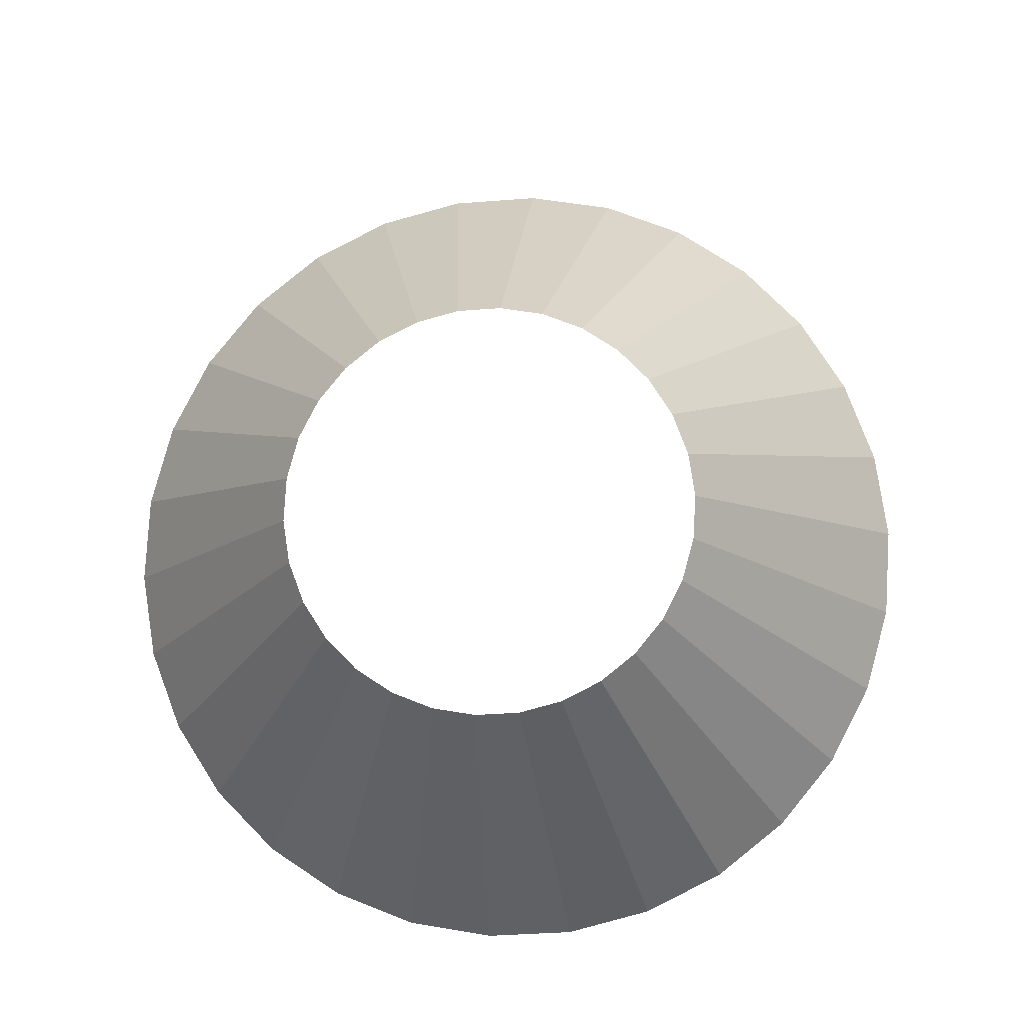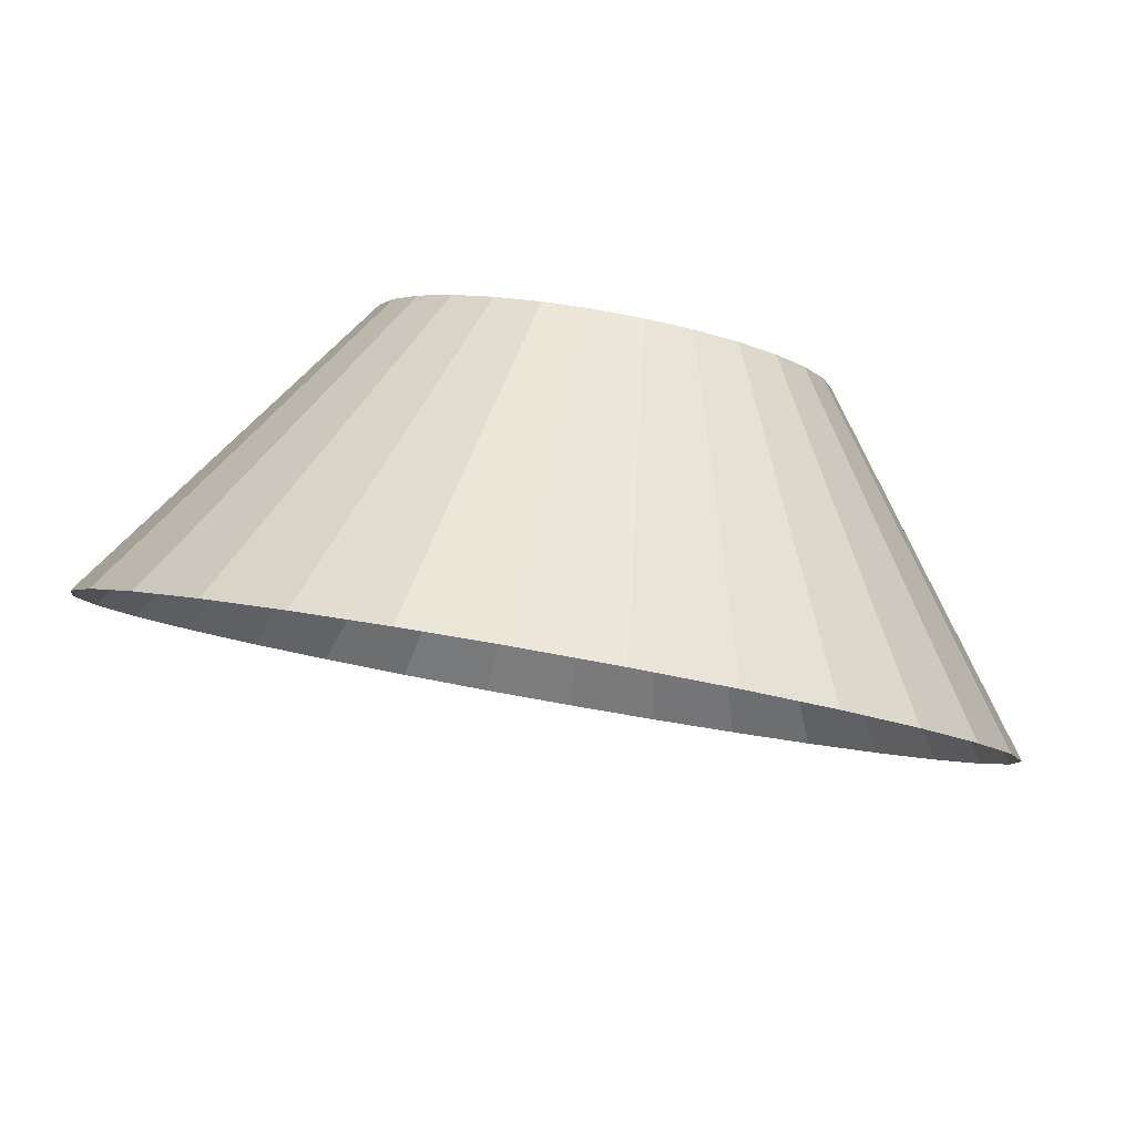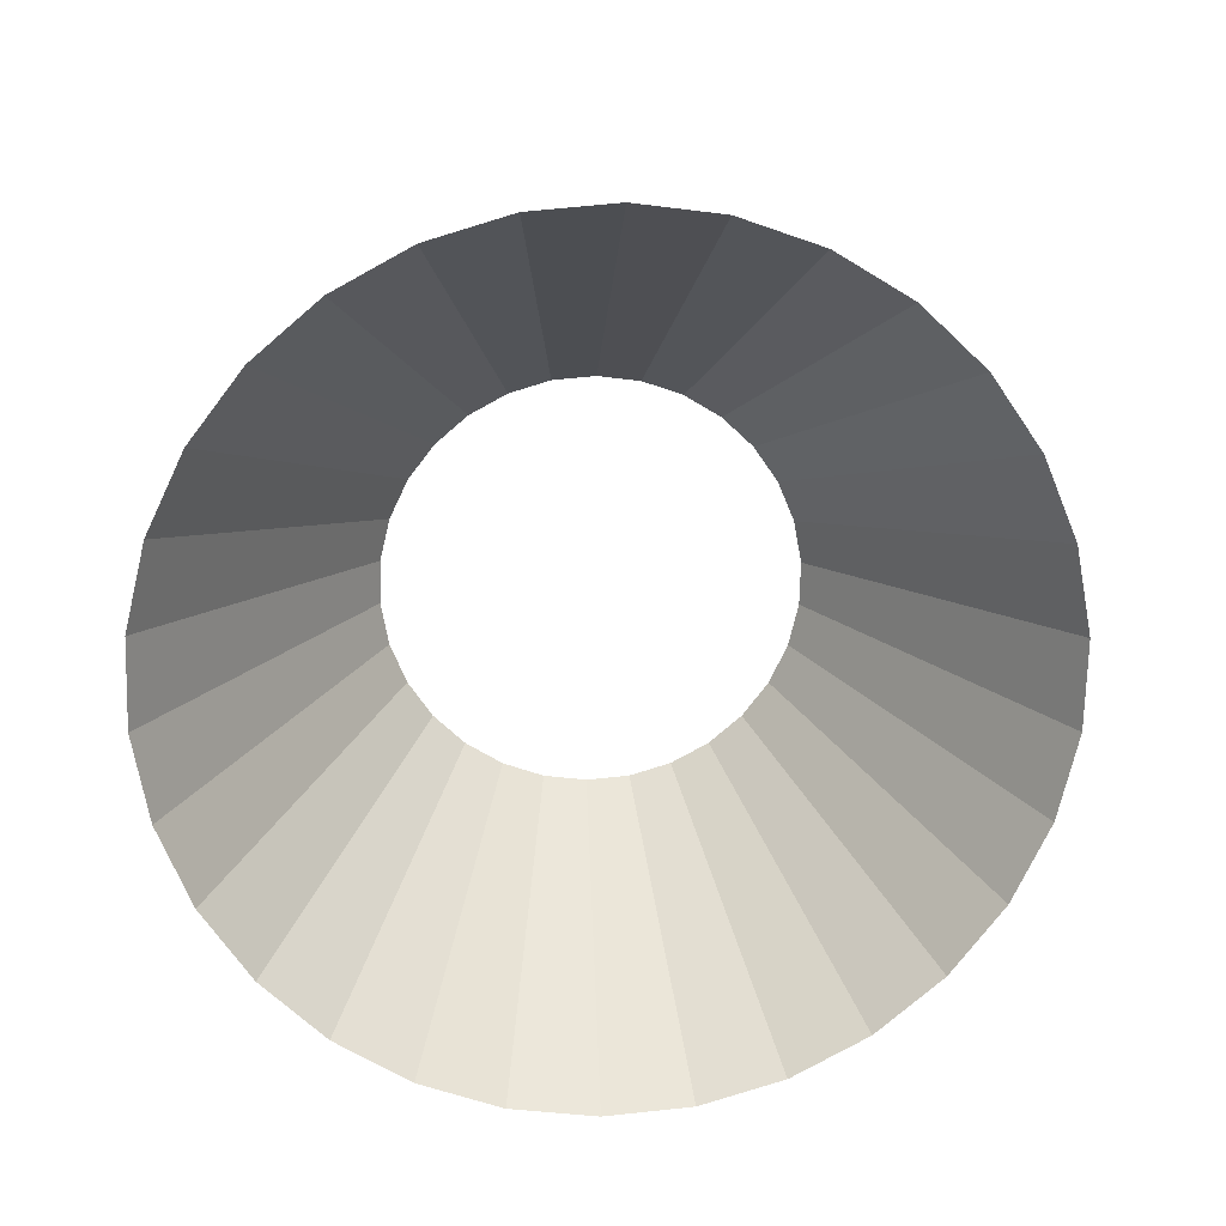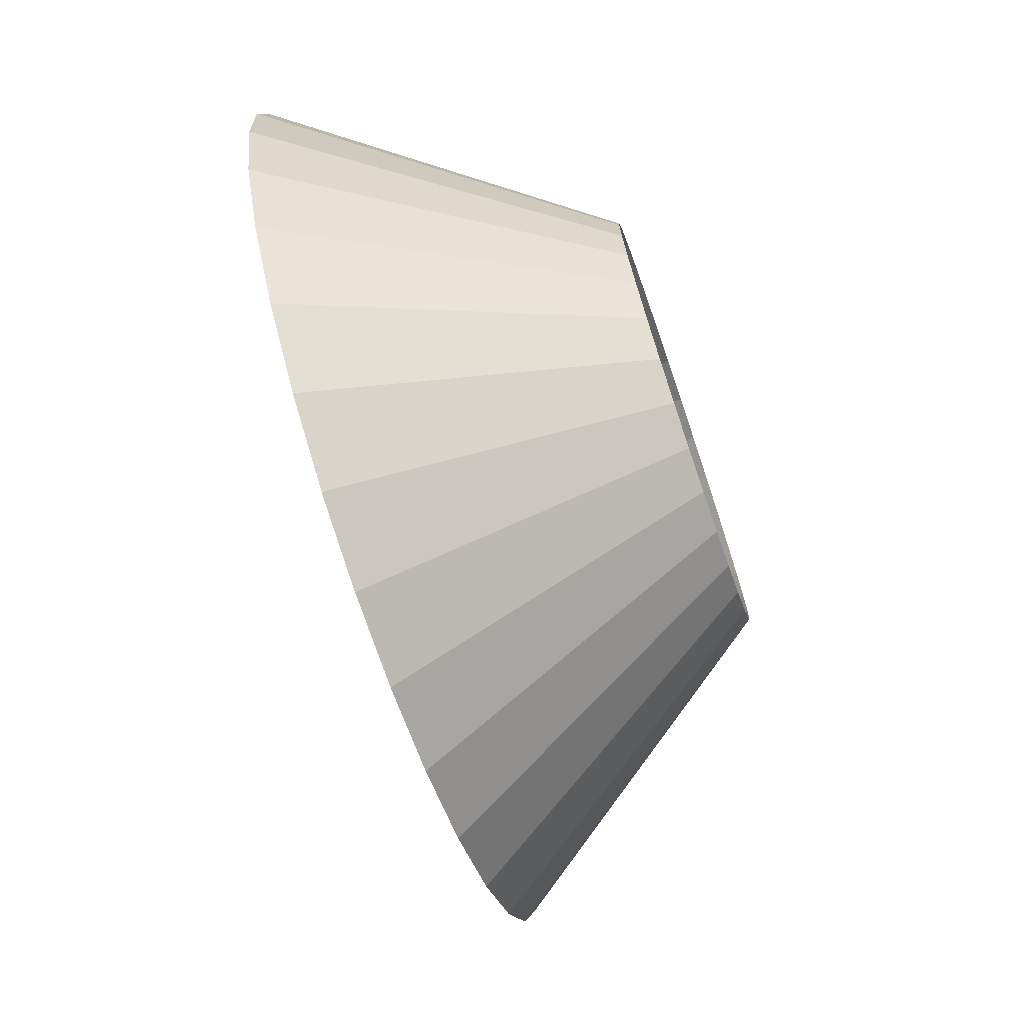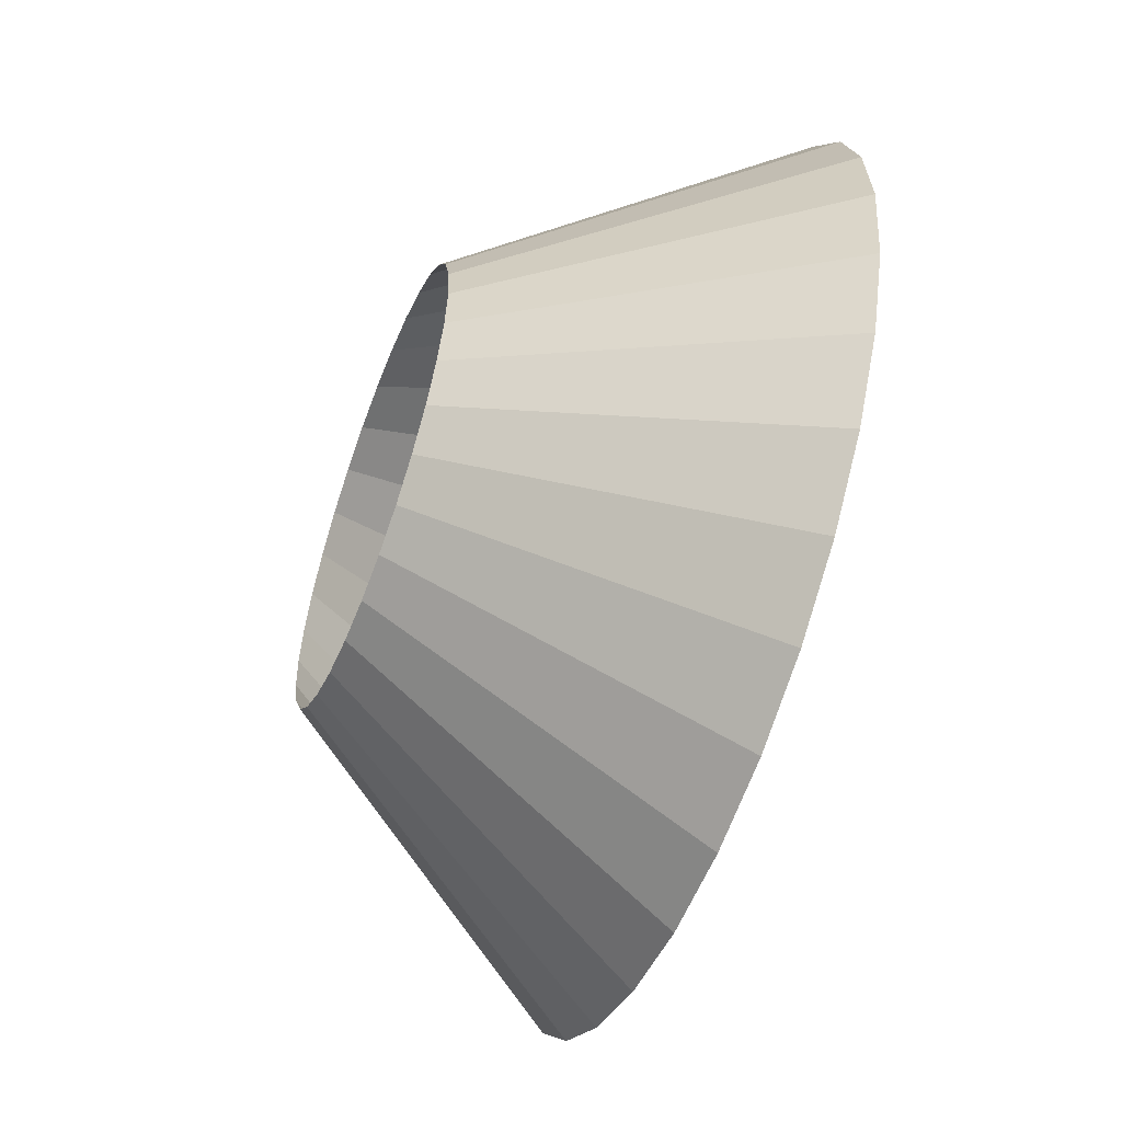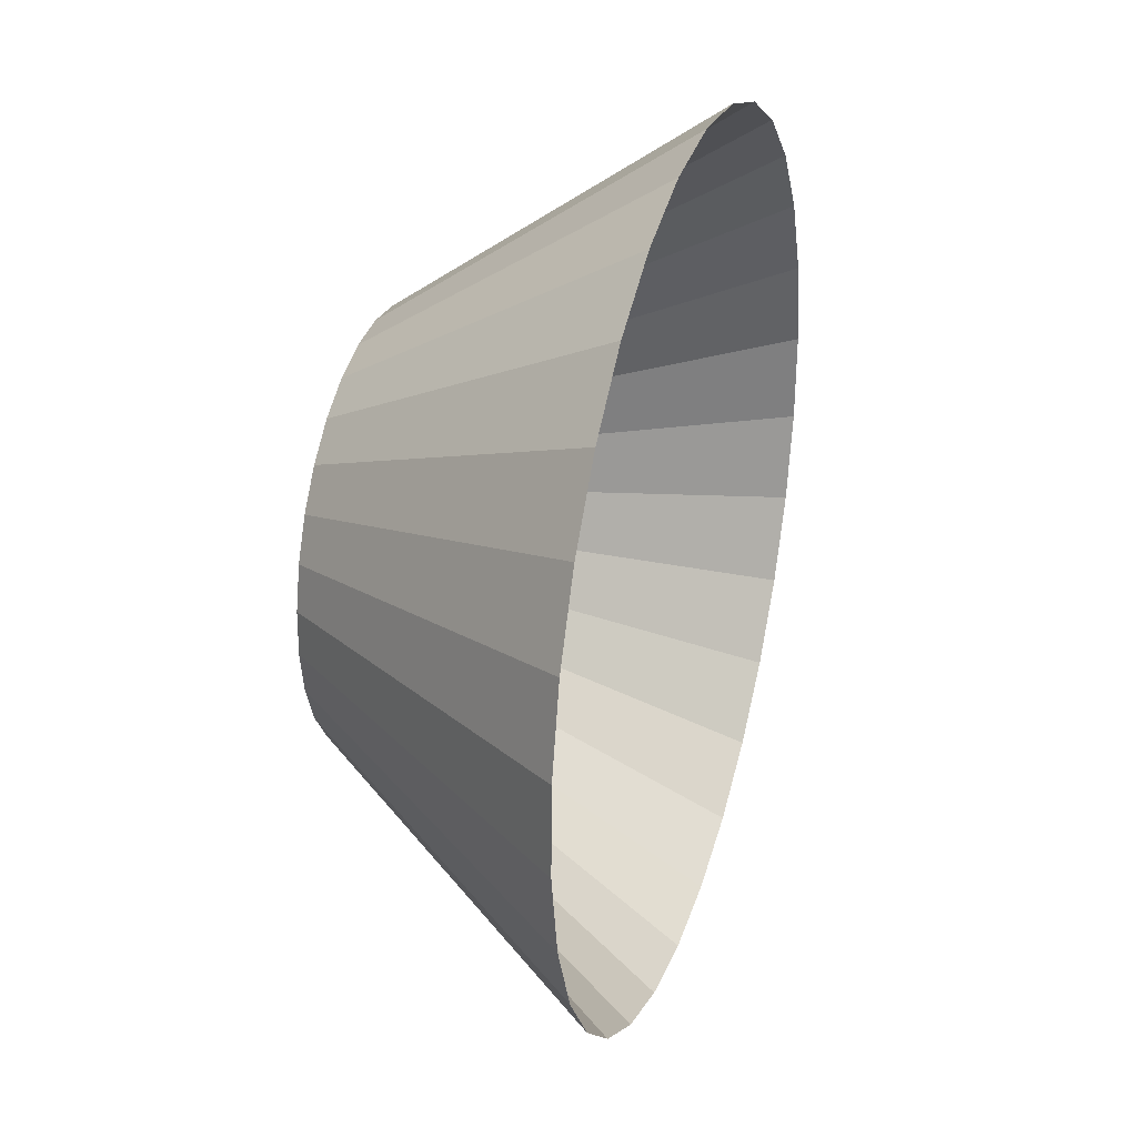
<metadata>
{"format":"obj","ext":"obj","renderer":"f3d","projection":"perspective","resolution":1024,"background":"white","views":[{"elev":63.2,"azim":-164.0,"up":"+Z"},{"elev":67.4,"azim":-169.5,"up":"+Y"},{"elev":-55.3,"azim":-14.1,"up":"+Z"},{"elev":-8.4,"azim":-81.5,"up":"+Y"},{"elev":68.5,"azim":102.5,"up":"+Y"},{"elev":-65.7,"azim":87.8,"up":"+Y"}]}
</metadata>
<code>
o bulbHolderInside_Cylinder.007
v 1.488 2.984 1.291
v 1.515 2.987 1.29
v 1.54 2.995 1.288
v 1.564 3.008 1.284
v 1.584 3.025 1.279
v 1.599 3.046 1.272
v 1.61 3.069 1.265
v 1.616 3.094 1.257
v 1.616 3.12 1.249
v 1.61 3.145 1.242
v 1.599 3.169 1.235
v 1.584 3.189 1.228
v 1.564 3.206 1.223
v 1.54 3.219 1.219
v 1.515 3.227 1.217
v 1.488 3.23 1.216
v 1.461 3.227 1.217
v 1.436 3.219 1.219
v 1.413 3.206 1.223
v 1.393 3.189 1.228
v 1.377 3.169 1.235
v 1.366 3.145 1.242
v 1.36 3.12 1.249
v 1.36 3.094 1.257
v 1.366 3.069 1.265
v 1.377 3.046 1.272
v 1.393 3.025 1.279
v 1.413 3.008 1.284
v 1.436 2.995 1.288
v 1.461 2.987 1.29
v 1.488 3.304 1
v 1.488 2.802 1.154
v 1.543 3.298 1.002
v 1.434 3.298 1.002
v 1.595 3.282 1.007
v 1.381 3.282 1.007
v 1.334 3.256 1.015
v 1.293 3.221 1.026
v 1.261 3.178 1.038
v 1.239 3.131 1.053
v 1.227 3.079 1.069
v 1.227 3.027 1.085
v 1.239 2.976 1.101
v 1.261 2.928 1.115
v 1.293 2.885 1.128
v 1.334 2.85 1.139
v 1.381 2.824 1.147
v 1.434 2.808 1.152
v 1.543 2.808 1.152
v 1.595 2.824 1.147
v 1.642 2.85 1.139
v 1.683 2.885 1.128
v 1.715 2.928 1.115
v 1.738 2.976 1.101
v 1.749 3.027 1.085
v 1.749 3.079 1.069
v 1.738 3.131 1.053
v 1.715 3.178 1.038
v 1.683 3.221 1.026
v 1.642 3.256 1.015
f 25 43 42
f 7 8 55
f 15 33 35
f 15 16 31
f 9 56 55
f 26 44 43
f 9 10 57
f 26 27 45
f 16 17 34
f 18 36 34
f 10 11 58
f 28 46 45
f 12 59 58
f 28 29 47
f 18 19 37
f 12 13 60
f 29 30 48
f 14 35 60
f 1 32 48
f 19 20 38
f 2 49 32
f 21 39 38
f 3 50 49
f 4 51 50
f 22 40 39
f 4 5 52
f 23 41 40
f 6 53 52
f 23 24 42
f 6 7 54
f 24 25 42
f 54 7 55
f 14 15 35
f 33 15 31
f 8 9 55
f 25 26 43
f 56 9 57
f 44 26 45
f 31 16 34
f 17 18 34
f 57 10 58
f 27 28 45
f 11 12 58
f 46 28 47
f 36 18 37
f 59 12 60
f 47 29 48
f 13 14 60
f 30 1 48
f 37 19 38
f 1 2 32
f 20 21 38
f 2 3 49
f 3 4 50
f 21 22 39
f 51 4 52
f 22 23 40
f 5 6 52
f 41 23 42
f 53 6 54

</code>
